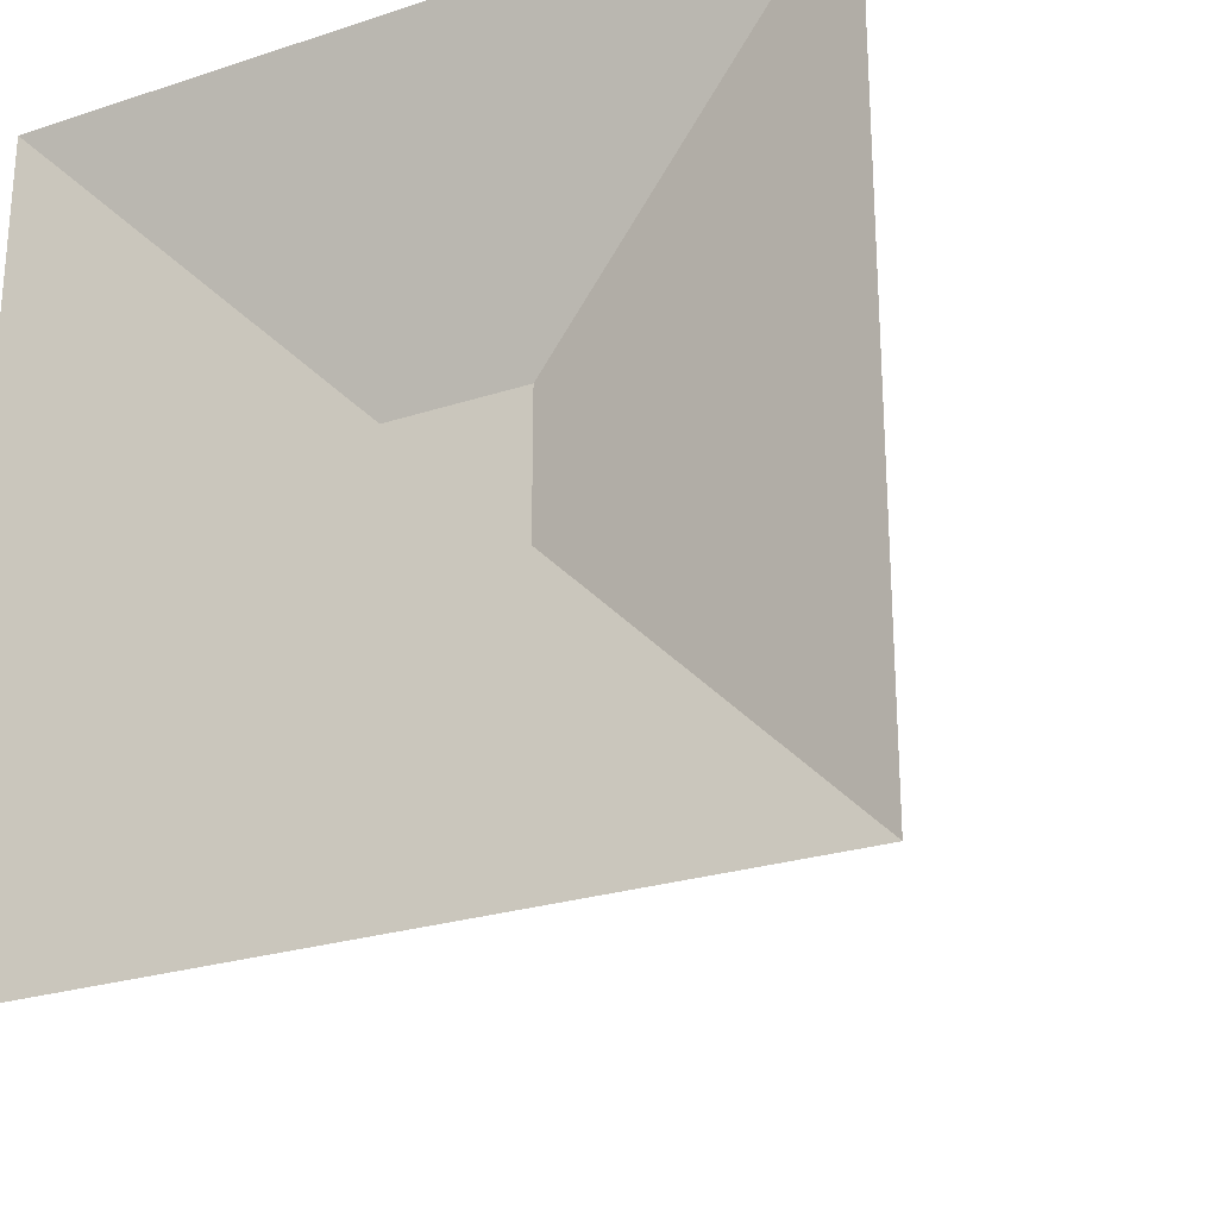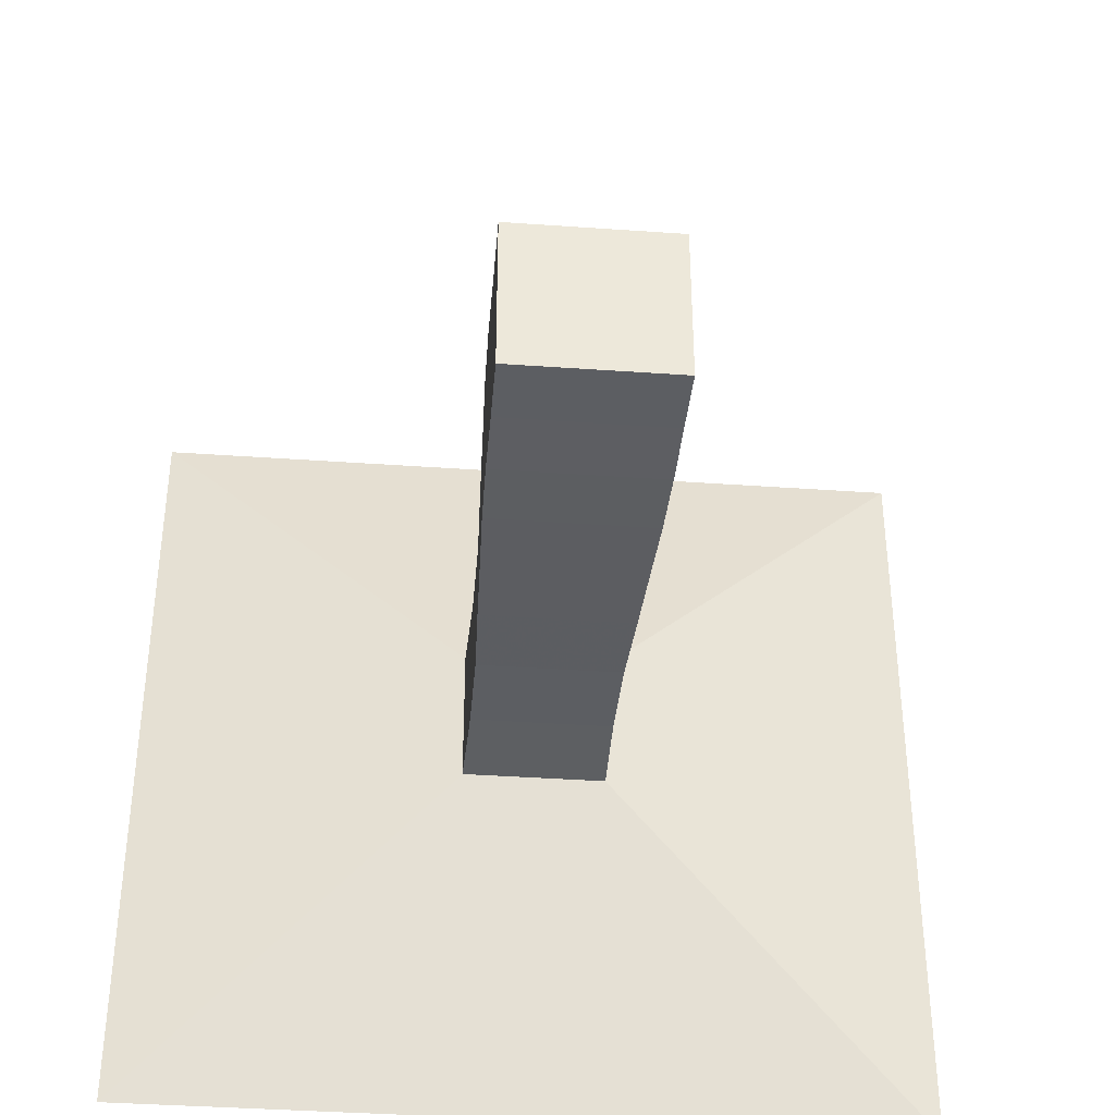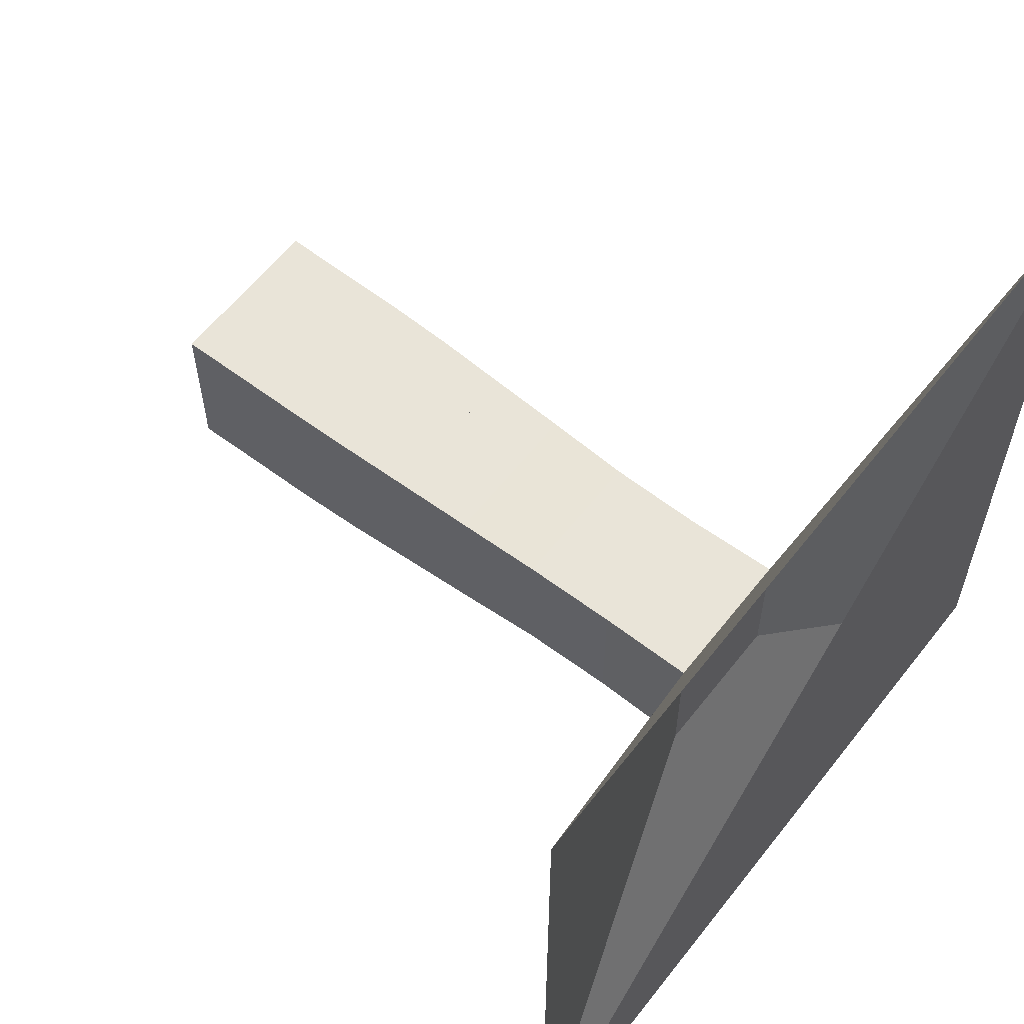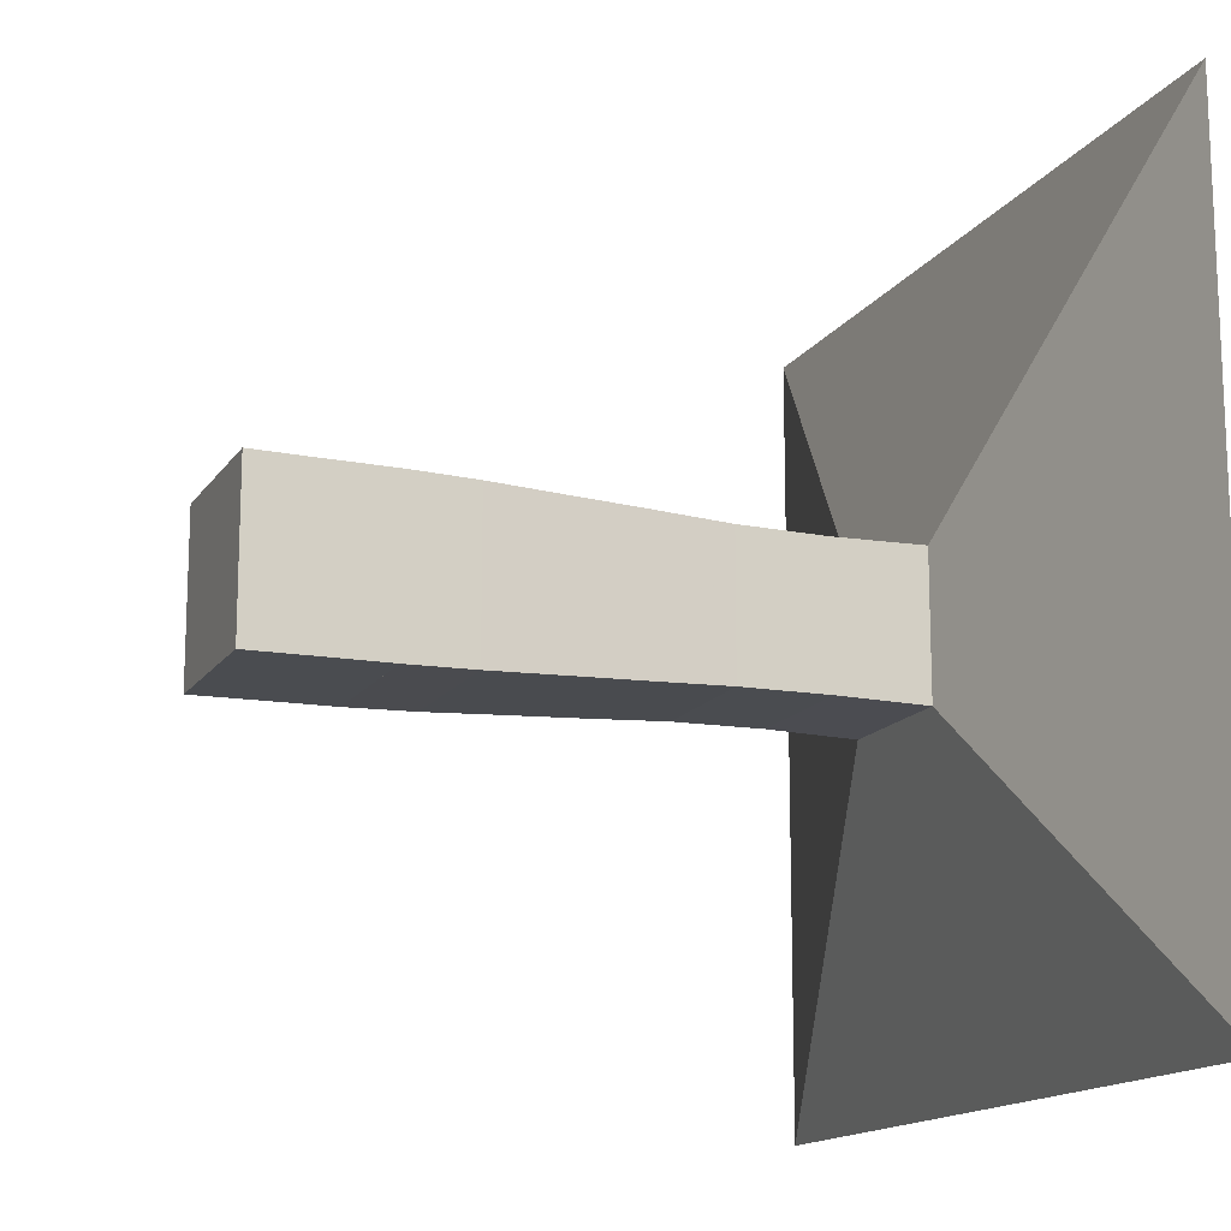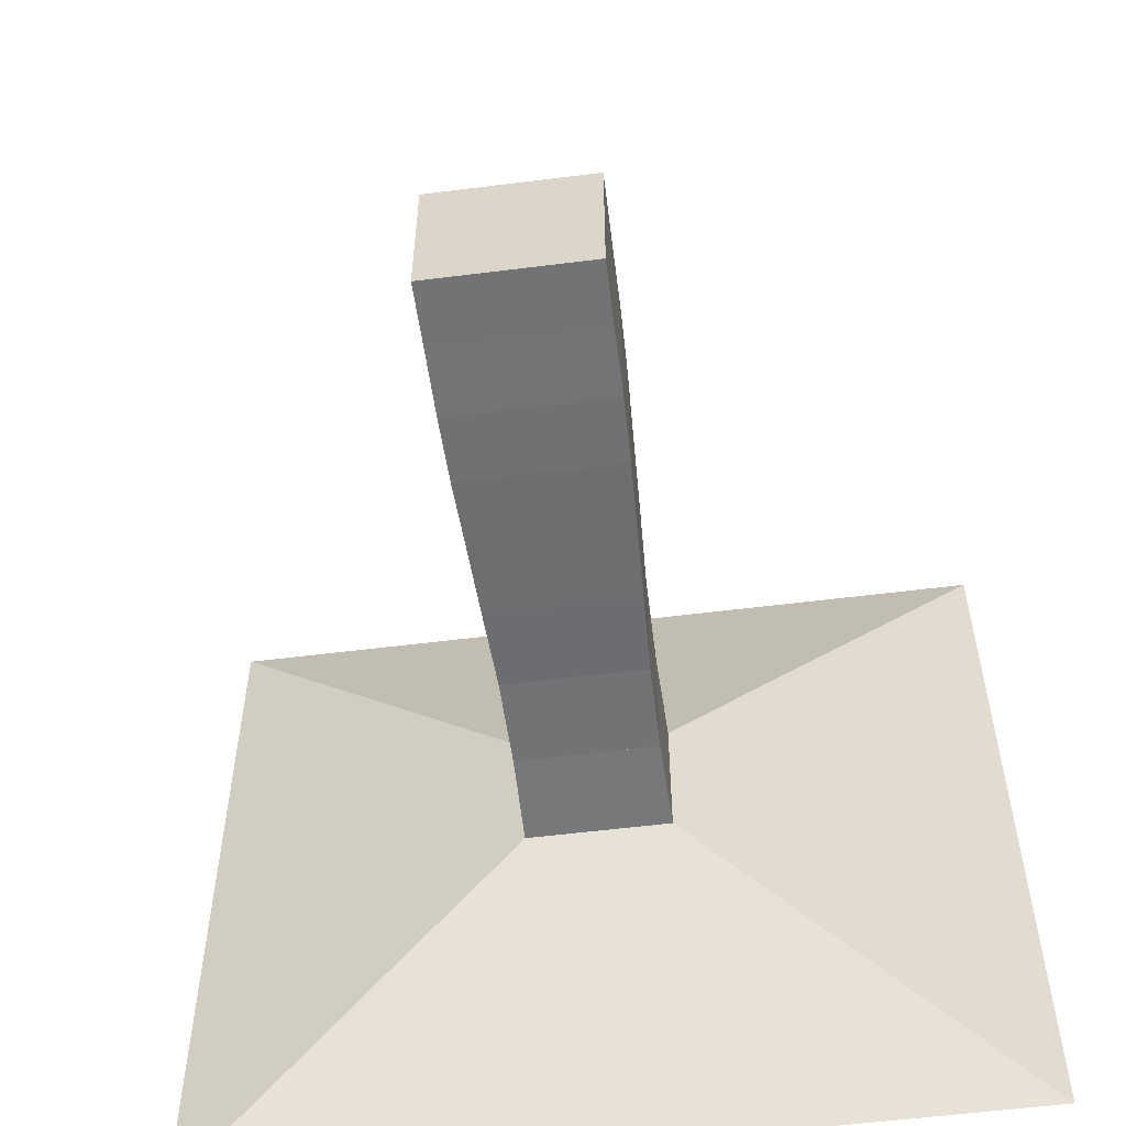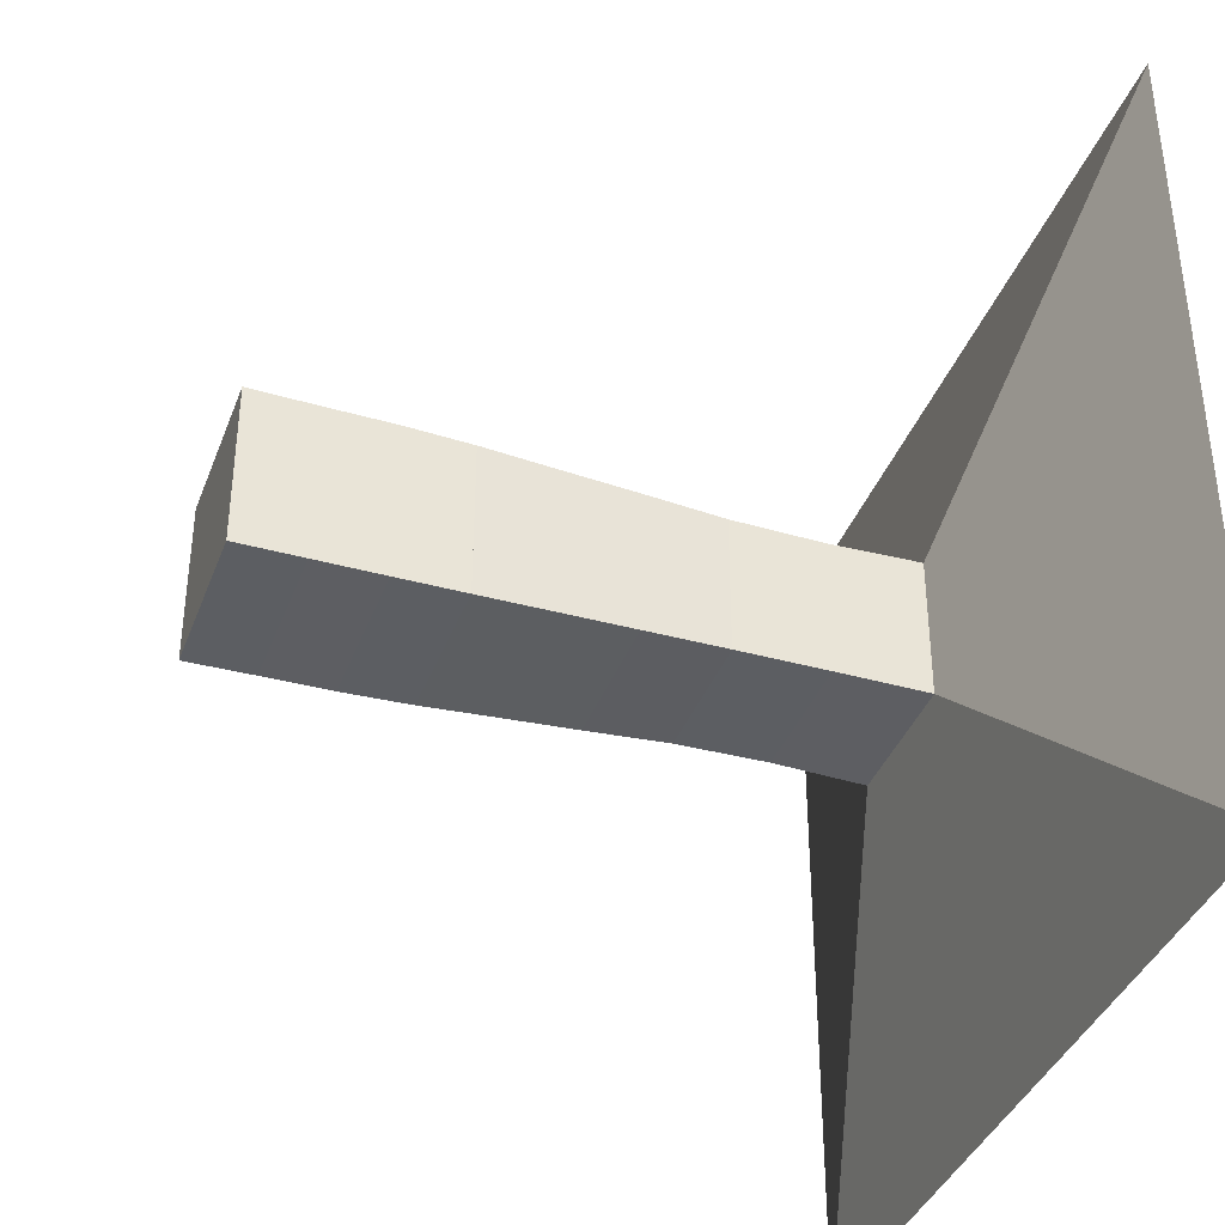
<metadata>
{"format":"obj","ext":"obj","renderer":"f3d","projection":"perspective","resolution":1024,"background":"white","views":[{"elev":-25.2,"azim":-62.2,"up":"+Y"},{"elev":-38.6,"azim":84.9,"up":"+Y"},{"elev":60.2,"azim":-142.1,"up":"+Z"},{"elev":-14.9,"azim":158.0,"up":"+Z"},{"elev":-56.4,"azim":97.5,"up":"+Y"},{"elev":-38.4,"azim":160.5,"up":"+Y"}]}
</metadata>
<code>
v 0 -1 -1
v 0 -1 1
v 0 1 1
v 0 1 -1
v 0.2195 -0.1779 -0.1779
v 0.2195 -0.1779 0.1779
v 0.2195 0.1779 0.1779
v 0.2195 0.1779 -0.1779
v 0.4497 -0.1737 -0.1737
v 0.4497 -0.1737 0.1737
v 0.4497 0.1737 0.1737
v 0.4497 0.1737 -0.1737
v 0.6747 -0.1757 -0.1757
v 0.6747 -0.1757 0.1757
v 0.6747 0.1757 0.1757
v 0.6747 0.1757 -0.1757
v 0.8791 -0.1843 -0.1843
v 0.8791 -0.1843 0.1843
v 0.8791 0.1843 0.1843
v 0.8791 0.1843 -0.1843
v 1.069 -0.1914 -0.1914
v 1.069 -0.1914 0.1914
v 1.069 0.1914 0.1914
v 1.069 0.1914 -0.1914
v 1.245 -0.1985 -0.1985
v 1.245 -0.1985 0.1985
v 1.245 0.1985 0.1985
v 1.245 0.1985 -0.1985
v 1.415 -0.2022 -0.2022
v 1.415 -0.2022 0.2022
v 1.415 0.2022 0.2022
v 1.415 0.2022 -0.2022
v 1.583 -0.203 -0.203
v 1.583 -0.203 0.203
v 1.583 0.203 0.203
v 1.583 0.203 -0.203
v 1.749 -0.2045 -0.2045
v 1.749 -0.2045 0.2045
v 1.749 0.2045 0.2045
v 1.749 0.2045 -0.2045
f 1 2 4 5
f 5 6 7 8
f 5 6 2 1
f 6 7 3 2
f 7 8 4 3
f 8 5 1 4
f 9 10 11 12
f 9 10 6 5
f 10 11 7 6
f 11 12 8 7
f 12 9 5 8
f 13 14 15 16
f 13 14 10 9
f 14 15 11 10
f 15 16 12 11
f 16 13 9 12
f 17 18 19 20
f 17 18 14 13
f 18 19 15 14
f 19 20 16 15
f 20 17 13 16
f 21 22 23 24
f 21 22 18 17
f 22 23 19 18
f 23 24 20 19
f 24 21 17 20
f 25 26 27 28
f 25 26 22 21
f 26 27 23 22
f 27 28 24 23
f 28 25 21 24
f 29 30 31 32
f 29 30 26 25
f 30 31 27 26
f 31 32 28 27
f 32 29 25 28
f 33 34 35 36
f 33 34 30 29
f 34 35 31 30
f 35 36 32 31
f 36 33 29 32
f 37 38 39 40
f 37 38 34 33
f 38 39 35 34
f 39 40 36 35
f 40 37 33 36

</code>
